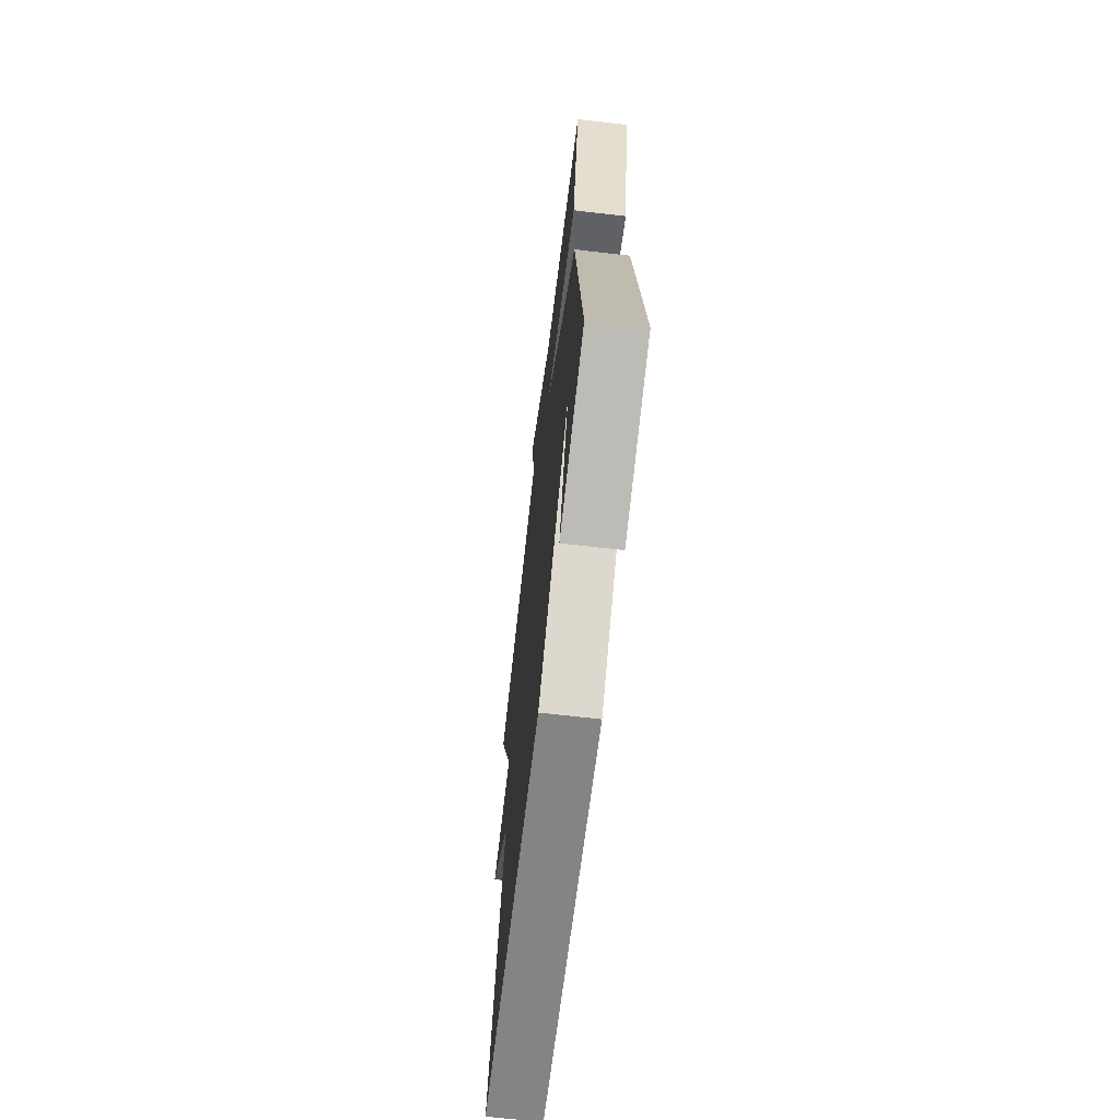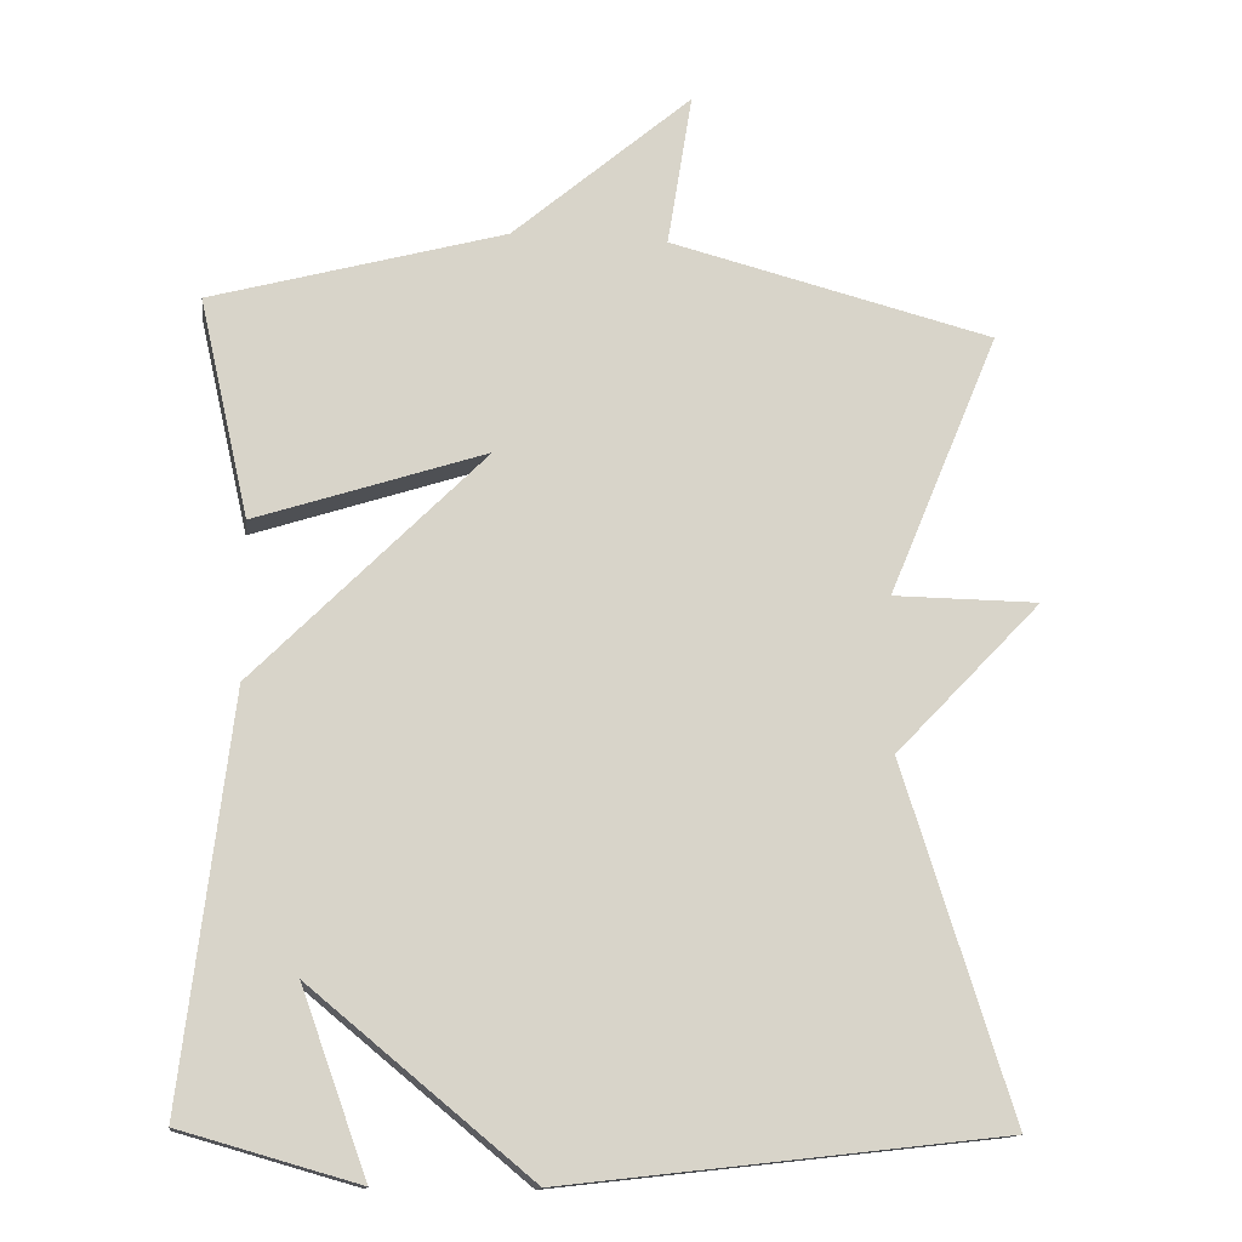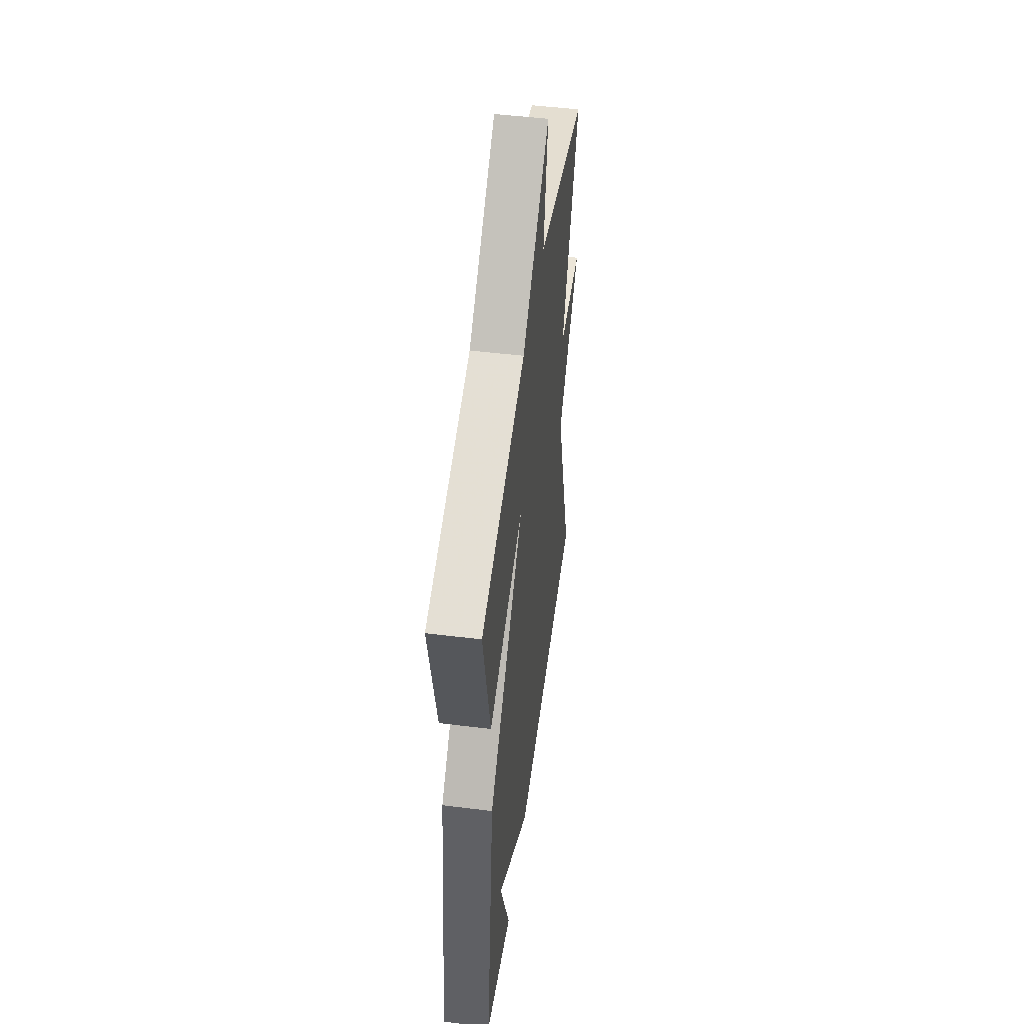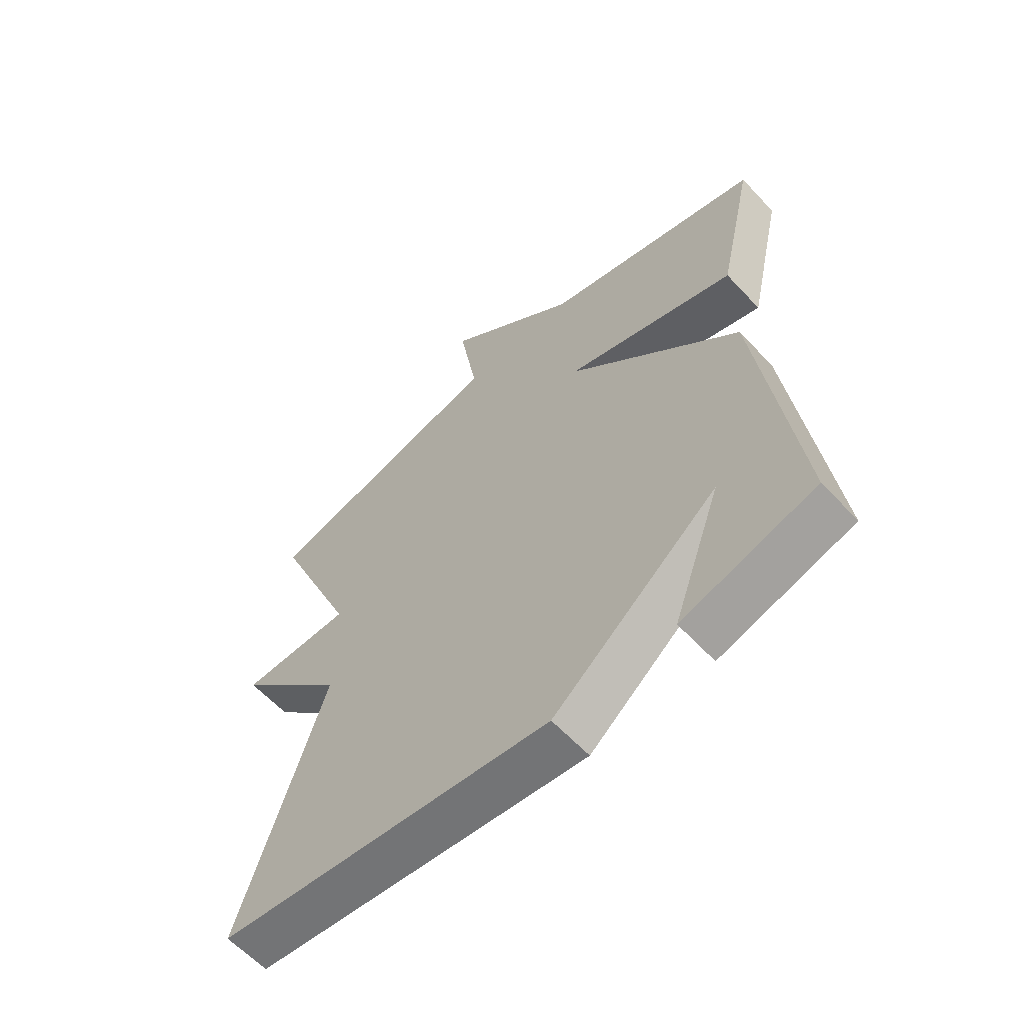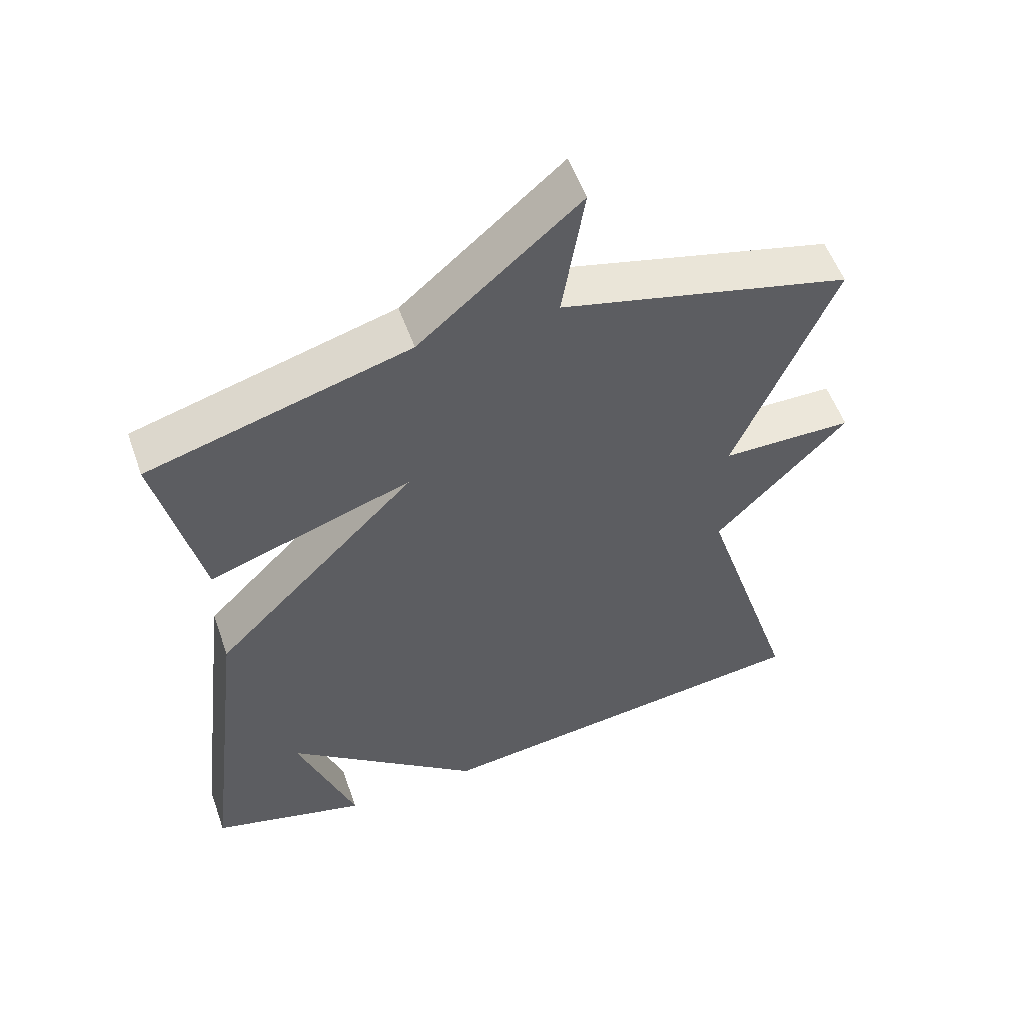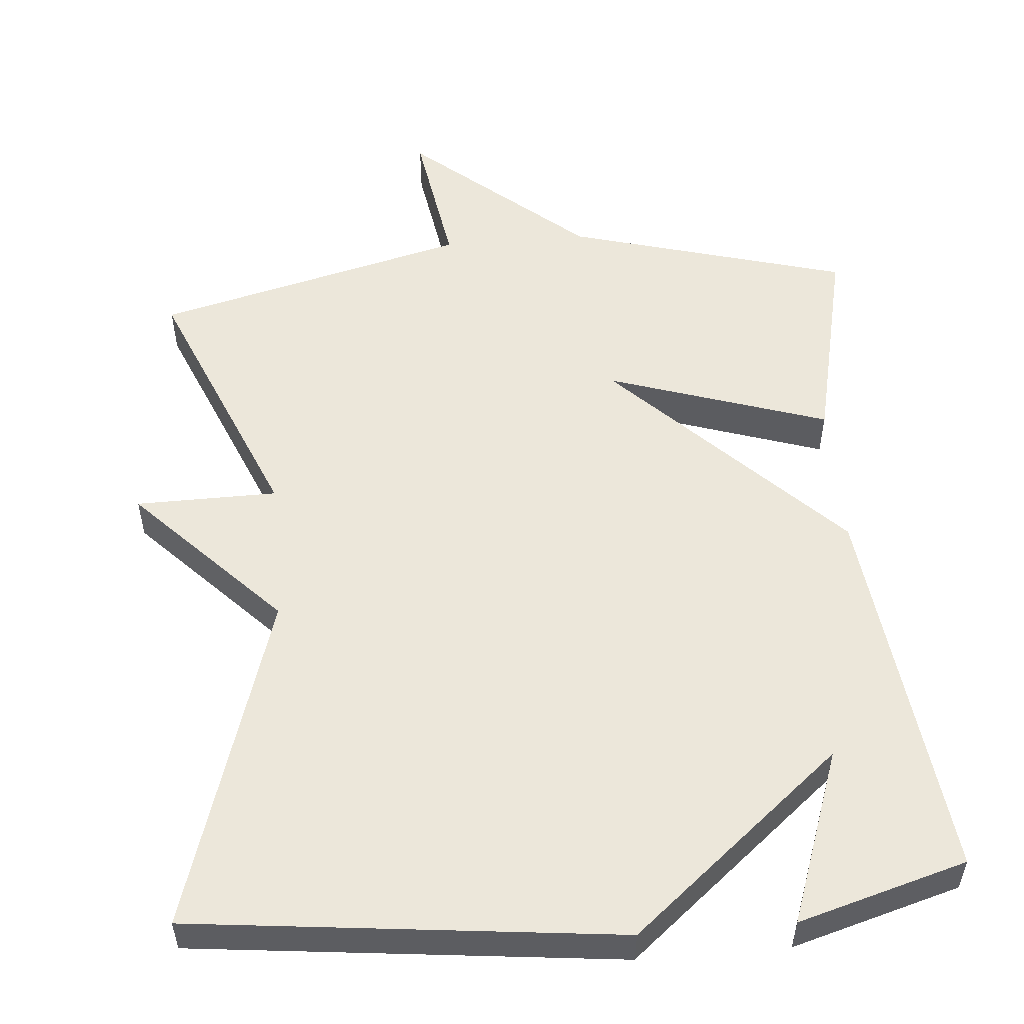
<metadata>
{"format":"obj","ext":"obj","renderer":"f3d","projection":"perspective","resolution":1024,"background":"white","views":[{"elev":-67.8,"azim":-96.6,"up":"+Z"},{"elev":-14.0,"azim":-8.2,"up":"+Z"},{"elev":49.8,"azim":-82.2,"up":"+Z"},{"elev":-61.1,"azim":-137.2,"up":"+Z"},{"elev":54.9,"azim":-19.5,"up":"+Z"},{"elev":53.8,"azim":175.1,"up":"+Y"}]}
</metadata>
<code>
v -0.5 0.07 0.5
v -0.122 0.07 0.606
v 0.11 0.07 0.804
v 0.078 0.07 0.606
v 0.5 0.07 0.5
v 0.356 0.07 0.155
v 0.547 0.07 0.153
v 0.356 0.07 -0.045
v 0.5 0.07 -0.5
v -0.073 0.07 -0.565
v -0.357 0.07 -0.33
v -0.273 0.07 -0.565
v -0.5 0.07 -0.5
v -0.437 0.07 0.02
v -0.141 0.07 0.318
v -0.437 0.07 0.22
v -0.5 0 0.5
v -0.122 0 0.606
v 0.11 0 0.804
v 0.078 0 0.606
v 0.5 0 0.5
v 0.356 0 0.155
v 0.547 0 0.153
v 0.356 0 -0.045
v 0.5 0 -0.5
v -0.073 0 -0.565
v -0.357 0 -0.33
v -0.273 0 -0.565
v -0.5 0 -0.5
v -0.437 0 0.02
v -0.141 0 0.318
v -0.437 0 0.22
f 15 16 1 2
f 13 14 15
f 11 12 13
f 11 13 15
f 10 11 15
f 9 10 15
f 8 9 15
f 6 7 8
f 6 8 15 2
f 4 5 6 2
f 2 3 4
f 18 17 32 31
f 31 30 29
f 29 28 27
f 31 29 27
f 31 27 26
f 31 26 25
f 31 25 24
f 24 23 22
f 18 31 24 22
f 18 22 21 20
f 20 19 18
f 1 17 18 2
f 2 18 19 3
f 3 19 20 4
f 4 20 21 5
f 5 21 22 6
f 6 22 23 7
f 7 23 24 8
f 8 24 25 9
f 9 25 26 10
f 10 26 27 11
f 11 27 28 12
f 12 28 29 13
f 13 29 30 14
f 14 30 31 15
f 15 31 32 16
f 16 32 17 1

</code>
